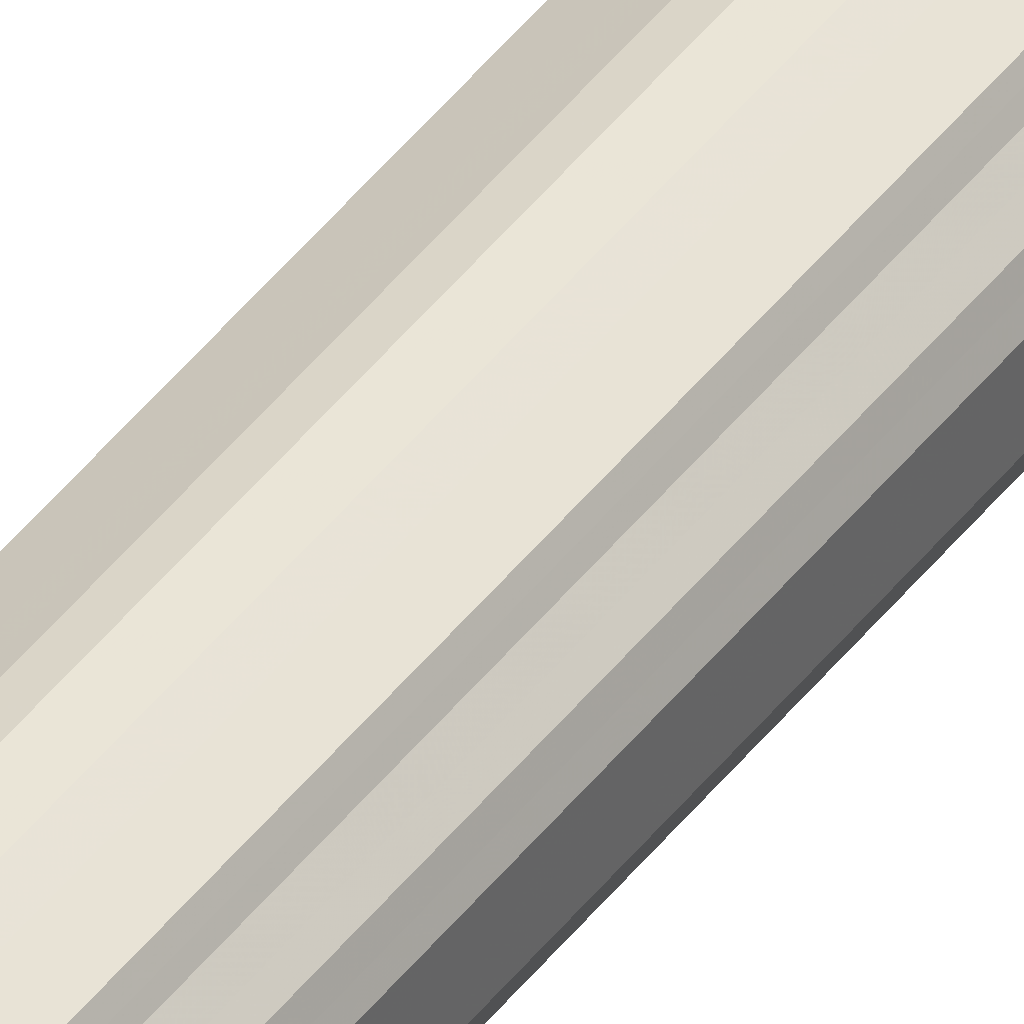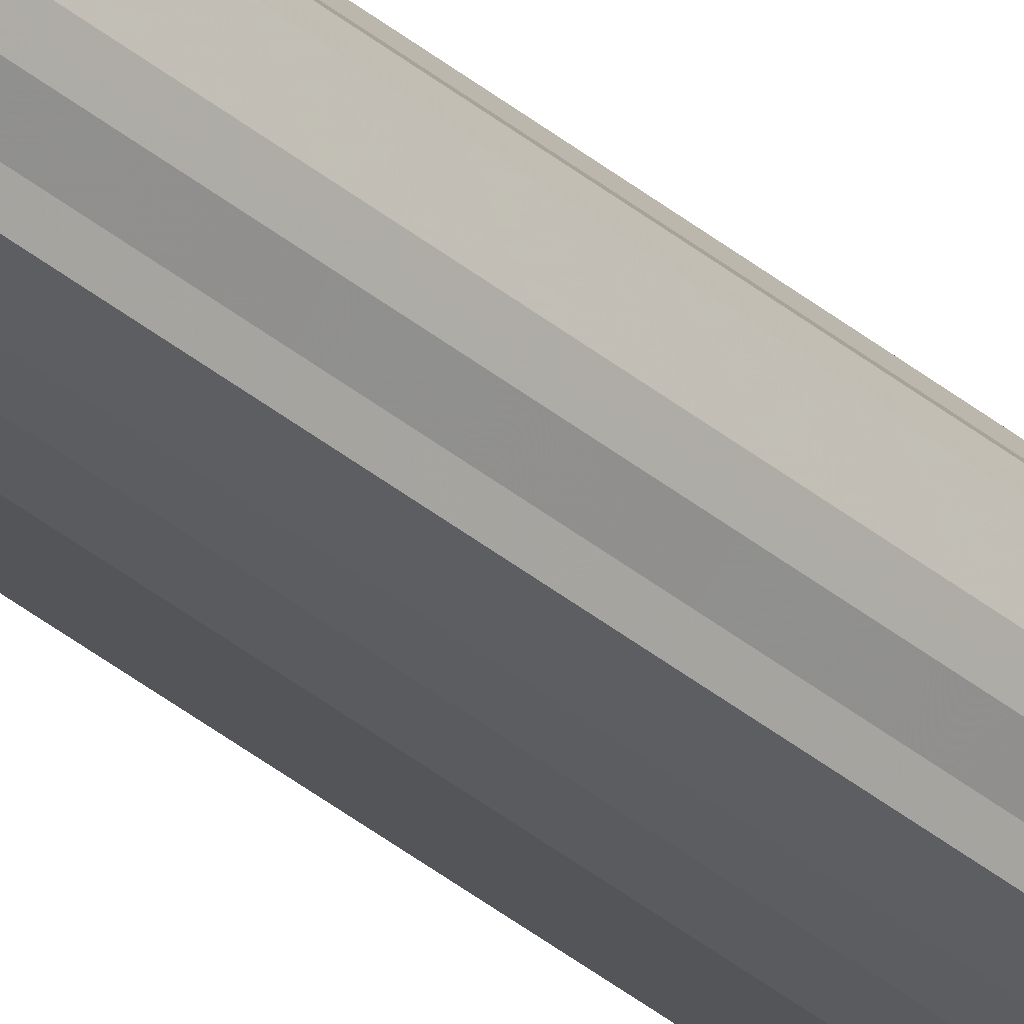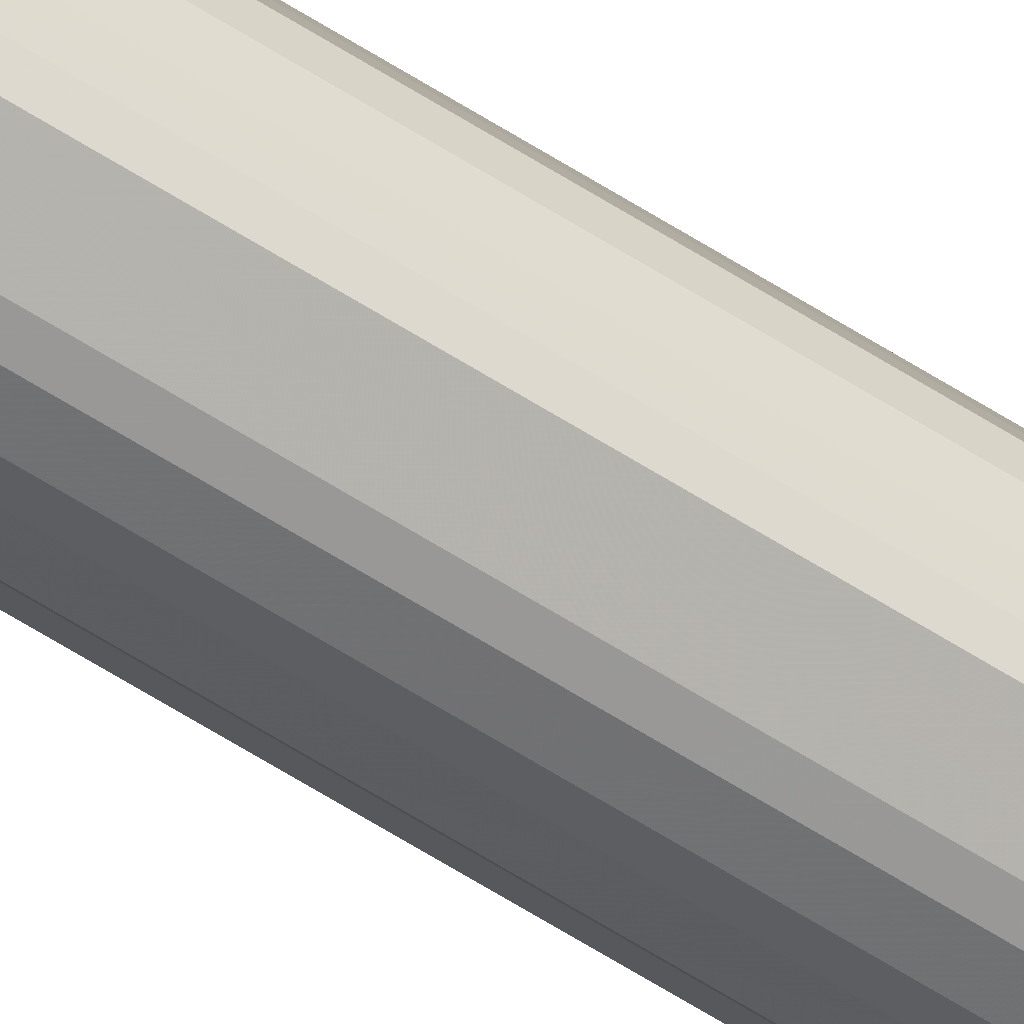
<metadata>
{"format":"obj","ext":"obj","renderer":"f3d","projection":"perspective","resolution":1024,"background":"white","views":[{"elev":41.5,"azim":33.1,"up":"+Z"},{"elev":-31.6,"azim":39.1,"up":"+Z"},{"elev":-57.9,"azim":-124.1,"up":"+Z"}]}
</metadata>
<code>
o 7038
v 2235 1892 15.31
v 2235 1892 15.33
v 2235 1881 15.31
v 2235 1892 15.36
v 2235 1881 15.33
v 2235 1892 15.28
v 2235 1881 15.28
v 2235 1892 15.38
v 2235 1881 15.36
v 2235 1892 15.26
v 2235 1881 15.26
v 2235 1892 15.4
v 2235 1881 15.38
v 2235 1892 15.24
v 2235 1881 15.24
v 2235 1892 15.41
v 2235 1881 15.4
v 2235 1892 15.22
v 2235 1881 15.22
v 2235 1892 15.42
v 2235 1881 15.41
v 2235 1892 15.21
v 2235 1881 15.21
v 2235 1892 15.42
v 2235 1881 15.42
v 2235 1892 15.2
v 2235 1881 15.2
v 2235 1892 15.41
v 2235 1881 15.42
v 2235 1892 15.2
v 2235 1881 15.2
v 2235 1892 15.4
v 2235 1881 15.41
v 2235 1892 15.2
v 2235 1881 15.2
v 2235 1892 15.39
v 2235 1881 15.4
v 2235 1892 15.21
v 2235 1881 15.21
v 2235 1892 15.37
v 2235 1881 15.39
v 2235 1892 15.23
v 2235 1881 15.23
v 2235 1892 15.35
v 2235 1881 15.37
v 2235 1892 15.25
v 2235 1881 15.25
v 2235 1892 15.32
v 2235 1881 15.35
v 2235 1892 15.27
v 2235 1881 15.27
v 2235 1892 15.3
v 2235 1881 15.32
v 2235 1881 15.3
v 2235 1881 15.31
v 2235 1892 15.33
v 2235 1881 15.33
v 2235 1892 15.36
v 2235 1881 15.36
v 2235 1881 15.28
v 2235 1892 15.31
v 2235 1881 15.26
v 2235 1892 15.28
v 2235 1892 15.38
v 2235 1881 15.38
v 2235 1881 15.24
v 2235 1892 15.26
v 2235 1881 15.22
v 2235 1892 15.24
v 2235 1892 15.4
v 2235 1881 15.4
v 2235 1881 15.21
v 2235 1892 15.22
v 2235 1881 15.2
v 2235 1892 15.21
v 2235 1892 15.41
v 2235 1881 15.41
v 2235 1881 15.2
v 2235 1892 15.2
v 2235 1881 15.2
v 2235 1892 15.2
v 2235 1892 15.42
v 2235 1881 15.42
v 2235 1881 15.21
v 2235 1892 15.2
v 2235 1881 15.23
v 2235 1892 15.21
v 2235 1892 15.42
v 2235 1881 15.42
v 2235 1881 15.25
v 2235 1892 15.23
v 2235 1881 15.27
v 2235 1892 15.25
v 2235 1892 15.41
v 2235 1881 15.41
v 2235 1881 15.3
v 2235 1892 15.27
v 2235 1881 15.32
v 2235 1892 15.3
v 2235 1892 15.4
v 2235 1881 15.4
v 2235 1881 15.35
v 2235 1892 15.32
v 2235 1881 15.37
v 2235 1892 15.35
v 2235 1892 15.39
v 2235 1881 15.39
v 2235 1892 15.37
v 2235 1892 15.31
v 2235 1892 15.33
v 2235 1892 15.31
v 2235 1892 15.36
v 2235 1892 15.28
v 2235 1892 15.38
v 2235 1892 15.26
v 2235 1892 15.4
v 2235 1892 15.24
v 2235 1892 15.41
v 2235 1892 15.22
v 2235 1892 15.42
v 2235 1892 15.21
v 2235 1892 15.42
v 2235 1892 15.2
v 2235 1892 15.41
v 2235 1892 15.2
v 2235 1892 15.4
v 2235 1892 15.2
v 2235 1892 15.39
v 2235 1892 15.21
v 2235 1892 15.37
v 2235 1892 15.23
v 2235 1892 15.35
v 2235 1892 15.25
v 2235 1892 15.32
v 2235 1892 15.27
v 2235 1892 15.3
v 2235 1881 15.31
v 2235 1881 15.31
v 2235 1881 15.33
v 2235 1881 15.28
v 2235 1881 15.36
v 2235 1881 15.26
v 2235 1881 15.38
v 2235 1881 15.24
v 2235 1881 15.4
v 2235 1881 15.22
v 2235 1881 15.41
v 2235 1881 15.21
v 2235 1881 15.42
v 2235 1881 15.2
v 2235 1881 15.42
v 2235 1881 15.2
v 2235 1881 15.41
v 2235 1881 15.2
v 2235 1881 15.4
v 2235 1881 15.21
v 2235 1881 15.39
v 2235 1881 15.23
v 2235 1881 15.37
v 2235 1881 15.25
v 2235 1881 15.35
v 2235 1881 15.27
v 2235 1881 15.32
v 2235 1881 15.3
f 1 2 3
f 2 4 5
f 6 1 7
f 4 8 9
f 10 6 11
f 8 12 13
f 14 10 15
f 12 16 17
f 18 14 19
f 16 20 21
f 22 18 23
f 20 24 25
f 26 22 27
f 24 28 29
f 30 26 31
f 28 32 33
f 34 30 35
f 32 36 37
f 38 34 39
f 36 40 41
f 42 38 43
f 40 44 45
f 46 42 47
f 44 48 49
f 50 46 51
f 48 52 53
f 52 50 54
f 55 56 57
f 57 58 59
f 60 61 55
f 62 63 60
f 59 64 65
f 66 67 62
f 68 69 66
f 65 70 71
f 72 73 68
f 74 75 72
f 71 76 77
f 78 79 74
f 80 81 78
f 77 82 83
f 84 85 80
f 86 87 84
f 83 88 89
f 90 91 86
f 92 93 90
f 89 94 95
f 96 97 92
f 98 99 96
f 95 100 101
f 102 103 98
f 104 105 102
f 101 106 107
f 107 108 104
f 109 110 111
f 109 112 110
f 109 111 113
f 109 114 112
f 109 113 115
f 109 116 114
f 109 115 117
f 109 118 116
f 109 117 119
f 109 120 118
f 109 119 121
f 109 122 120
f 109 121 123
f 109 124 122
f 109 123 125
f 109 126 124
f 109 125 127
f 109 128 126
f 109 127 129
f 109 130 128
f 109 129 131
f 109 132 130
f 109 131 133
f 109 134 132
f 109 133 135
f 109 136 134
f 109 135 136
f 137 138 139
f 137 140 138
f 137 139 141
f 137 142 140
f 137 141 143
f 137 144 142
f 137 143 145
f 137 146 144
f 137 145 147
f 137 148 146
f 137 147 149
f 137 150 148
f 137 149 151
f 137 152 150
f 137 151 153
f 137 154 152
f 137 153 155
f 137 156 154
f 137 155 157
f 137 158 156
f 137 157 159
f 137 160 158
f 137 159 161
f 137 162 160
f 137 161 163
f 137 164 162
f 137 163 164

</code>
